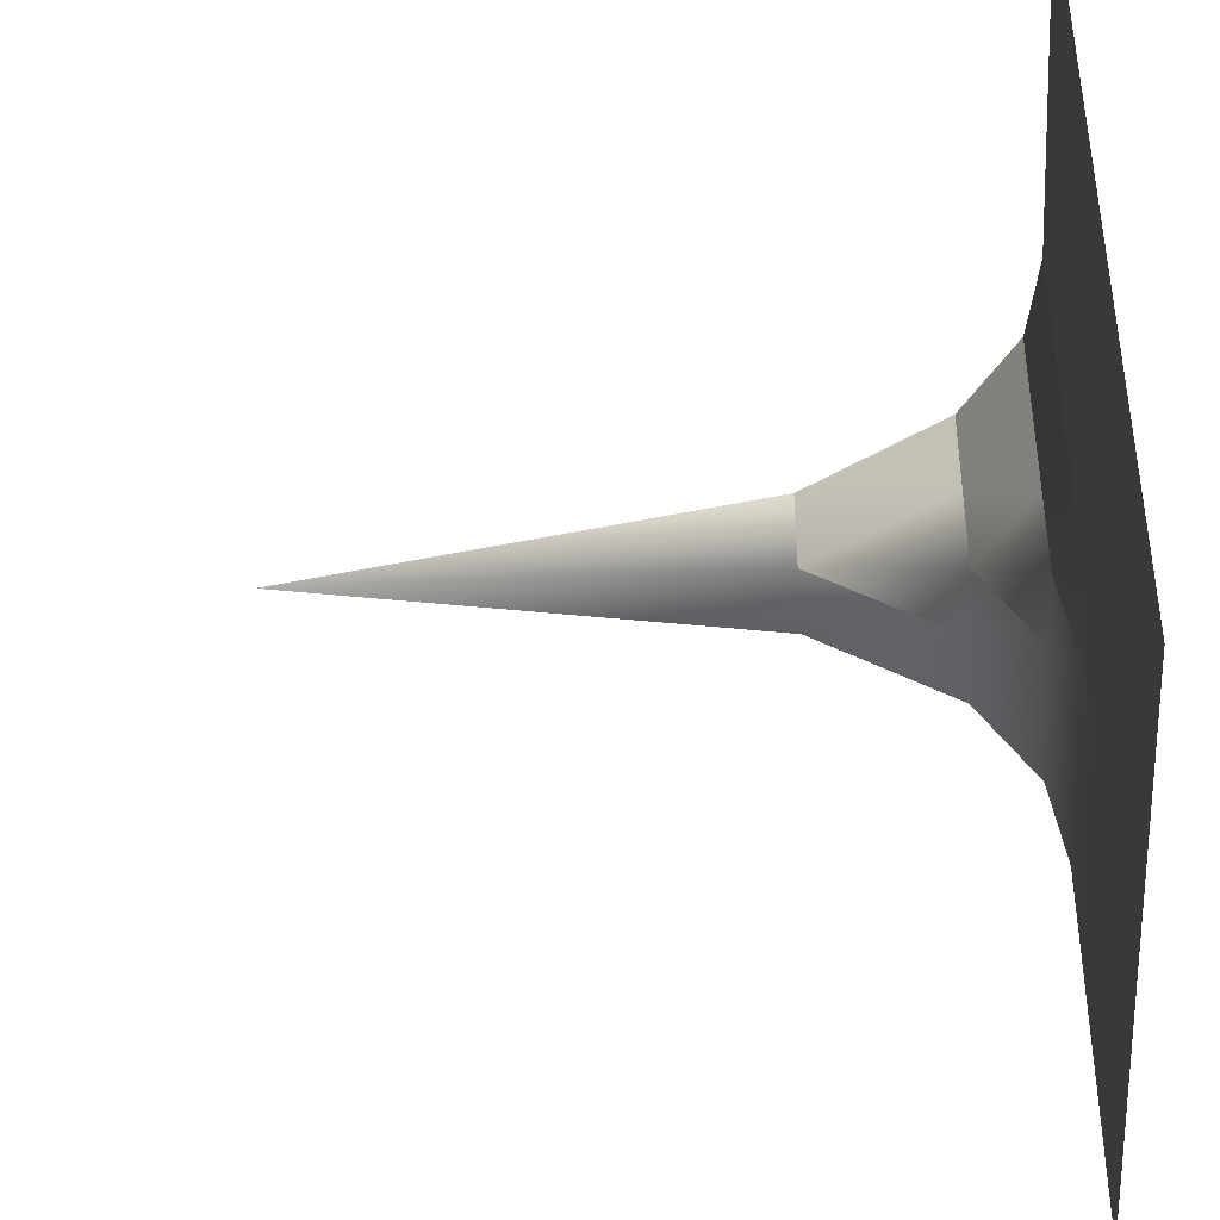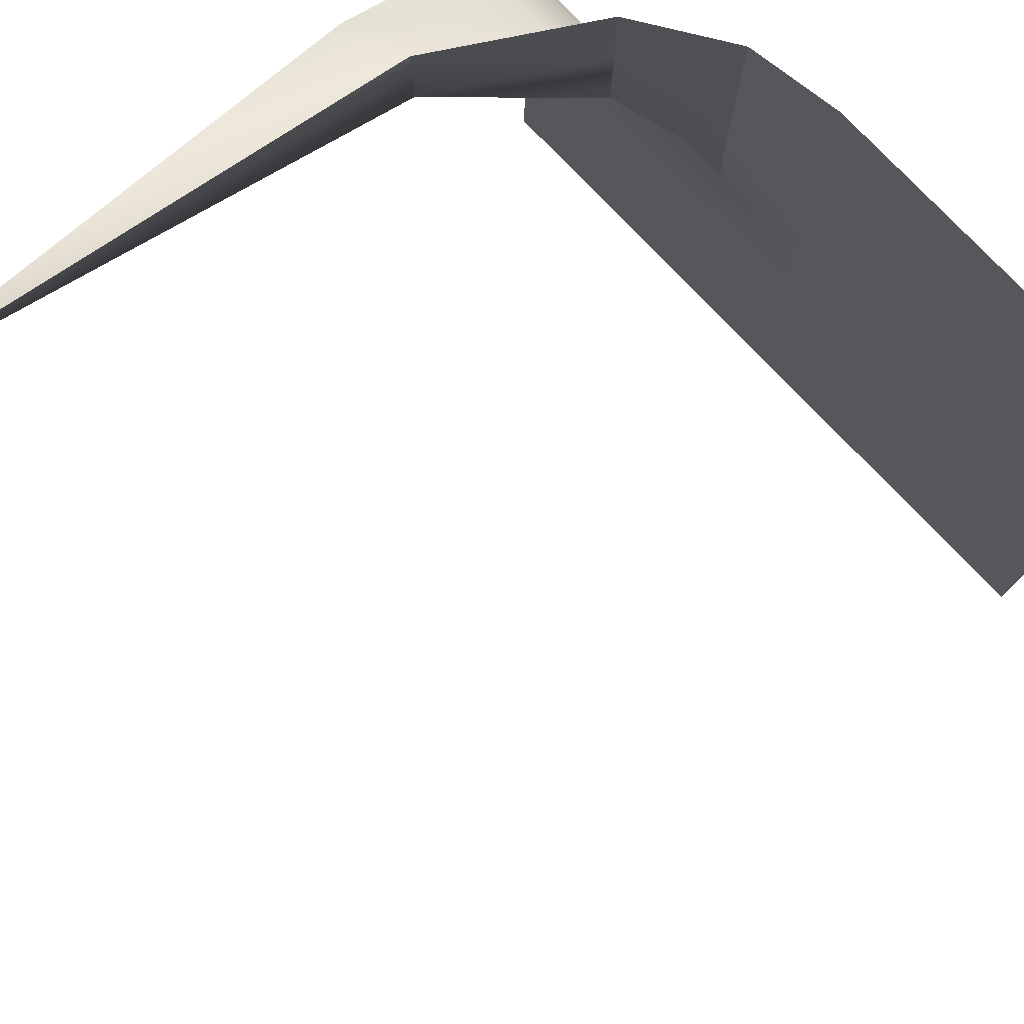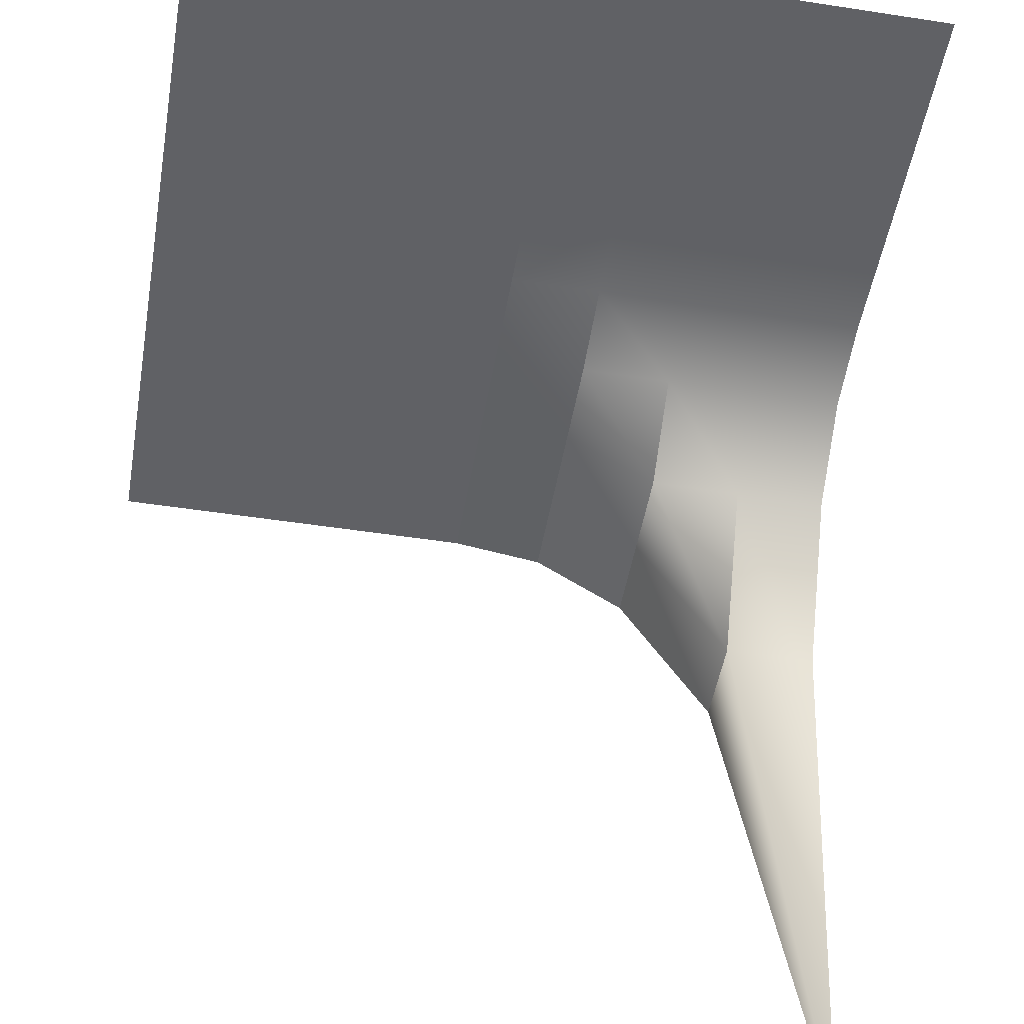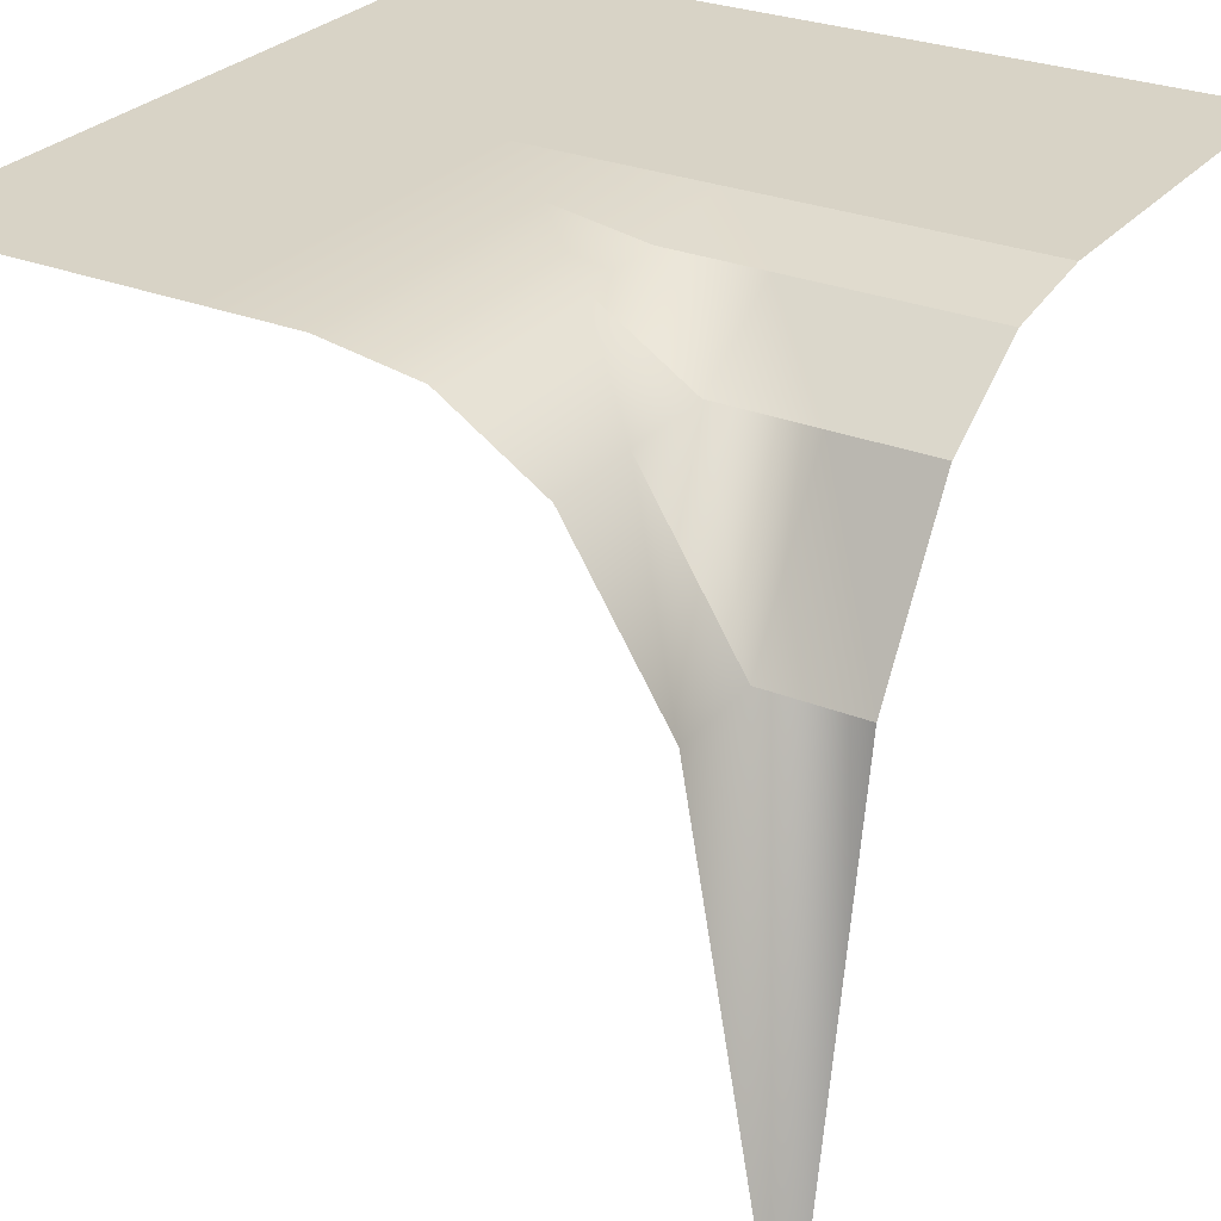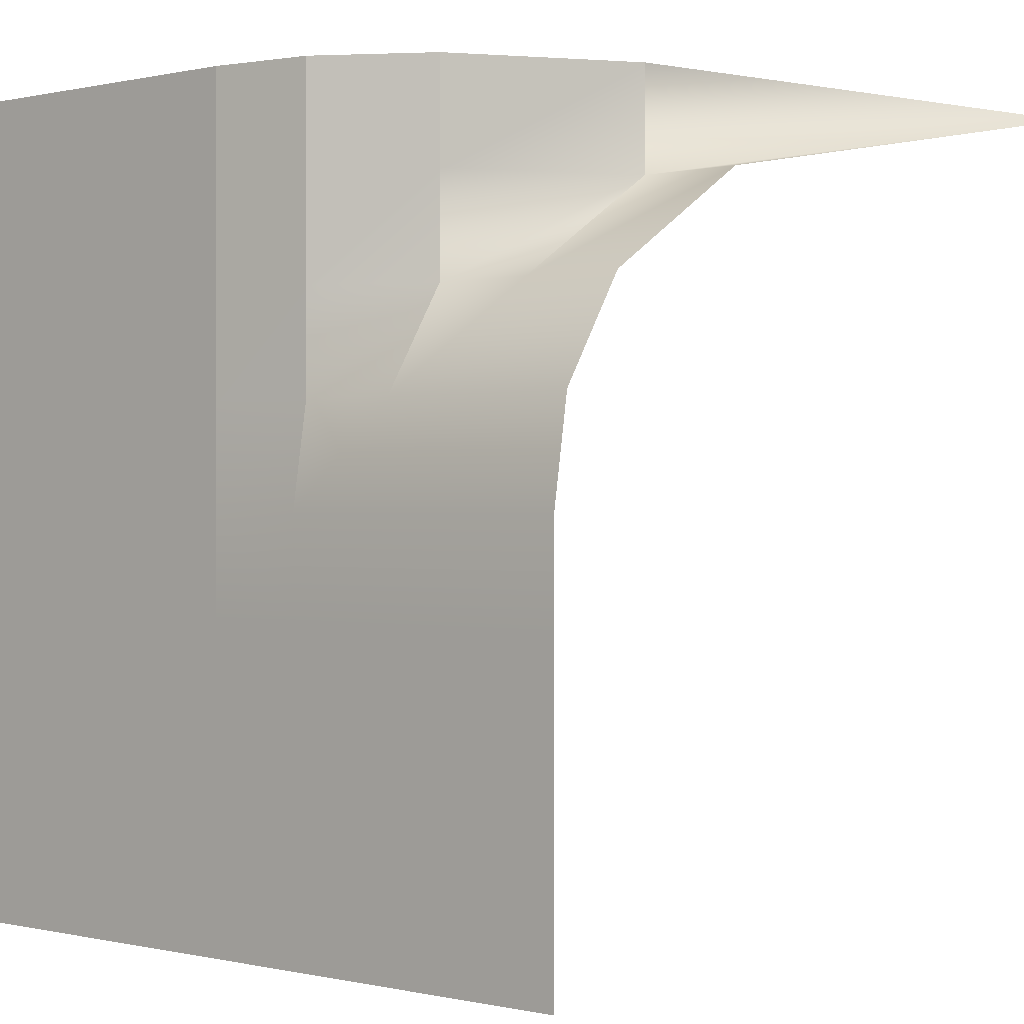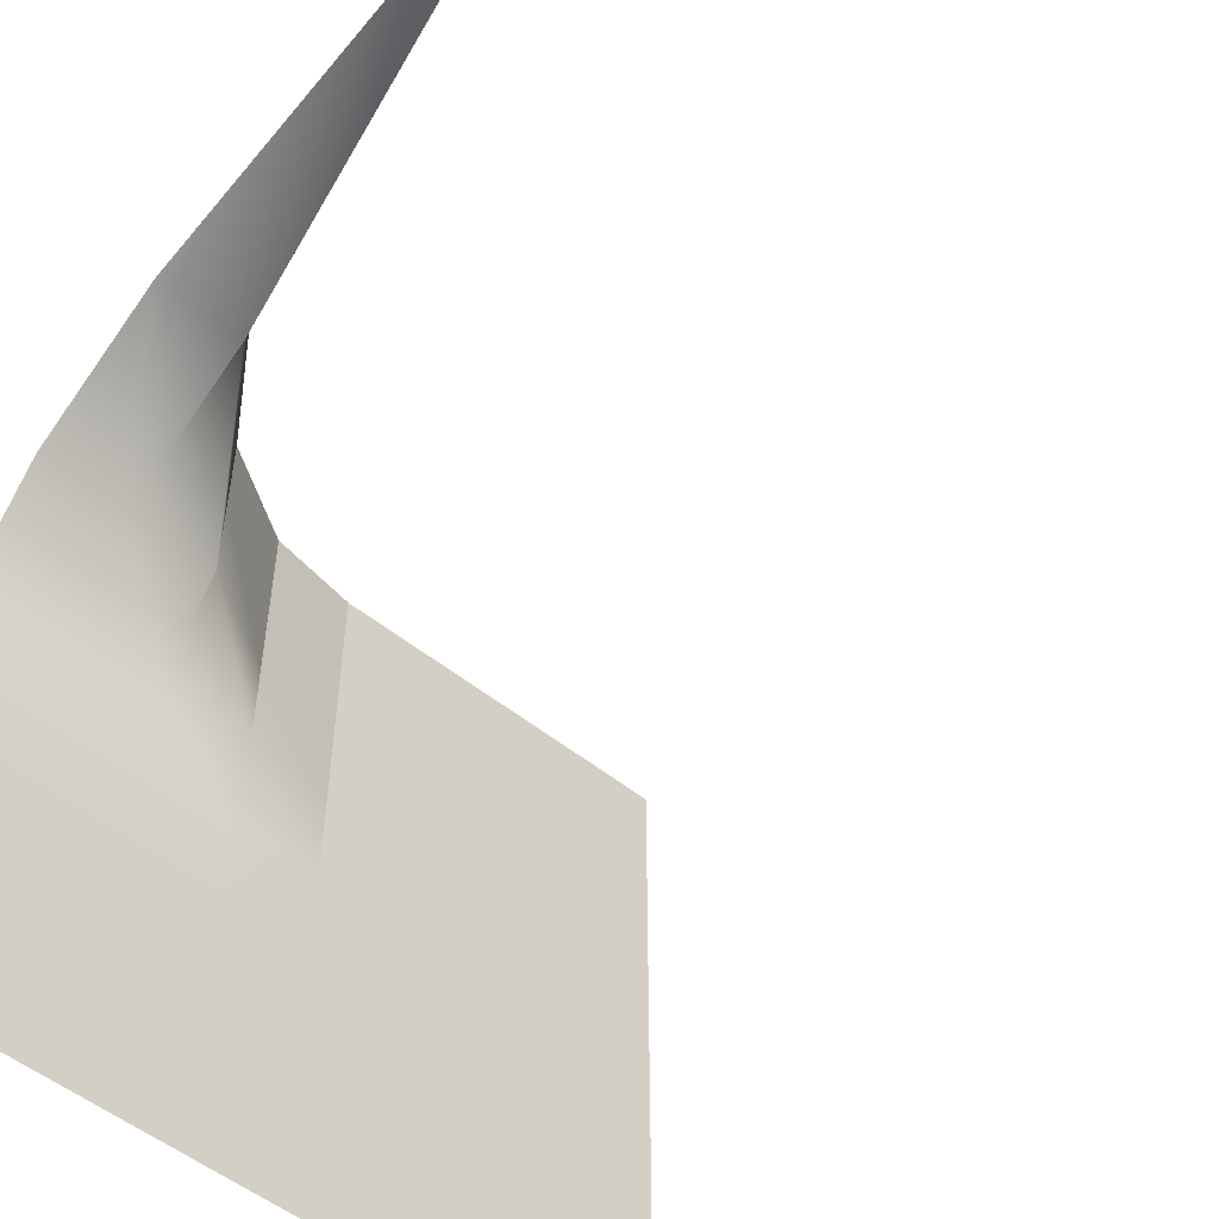
<metadata>
{"format":"obj","ext":"obj","renderer":"f3d","projection":"perspective","resolution":1024,"background":"white","views":[{"elev":-40.7,"azim":94.6,"up":"+Z"},{"elev":77.9,"azim":46.5,"up":"+Z"},{"elev":-49.3,"azim":170.3,"up":"+Y"},{"elev":28.1,"azim":-58.5,"up":"+Y"},{"elev":0.1,"azim":-138.4,"up":"+Z"},{"elev":-52.2,"azim":-41.1,"up":"+Z"}]}
</metadata>
<code>
o Grid_Grid.014_Grid_Grid.035
v 0.125 1 0.5
v 0.125 1 0.375
v 0 1 0.375
v 0.25 1 0.5
v 0.25 1 0.375
v 0.375 1 0.5
v 0.375 1 0.375
v 0.5 1 0.5
v 0.5 1 0.375
v 0.125 1 0.25
v 0 1 0.25
v 0.25 1 0.25
v 0.375 1 0.25
v 0.5 1 0.25
v 0.125 1 0.125
v 0 1 0.125
v 0.25 1 0.125
v 0.375 1 0.125
v 0.5 1 0.125
v 0 1 0.5
v -0.375 1 0
v -0.375 1 -0.125
v -0.5 1 -0.125
v -0.25 1 0
v -0.25 1 -0.125
v -0.125 1 0
v -0.125 1 -0.125
v -0.375 1 -0.25
v -0.5 1 -0.25
v -0.25 1 -0.25
v -0.125 1 -0.25
v -0.375 1 -0.375
v -0.5 1 -0.375
v -0.25 1 -0.375
v -0.125 1 -0.375
v -0.375 1 -0.5
v -0.5 1 -0.5
v -0.25 1 -0.5
v -0.125 1 -0.5
v -0.5 1 0
v 0.5 1 -0.125
v 0.375 1 -0.125
v 0.375 1 0
v 0.5 1 -0.25
v 0.375 1 -0.25
v 0.5 1 -0.375
v 0.375 1 -0.375
v 0.5 1 -0.5
v 0.375 1 -0.5
v 0.25 1 -0.125
v 0.25 1 0
v 0.25 1 -0.25
v 0.25 1 -0.375
v 0.25 1 -0.5
v 0.125 1 -0.125
v 0.125 1 0
v 0.125 1 -0.25
v 0.125 1 -0.375
v 0.125 1 -0.5
v 0 1 -0.125
v 0 1 0
v 0 1 -0.25
v 0 1 -0.375
v 0 1 -0.5
v 0.5 1 0
v -0.125 0.98 0.375
v -0.25 0.9 0.375
v -0.25 0.9 0.5
v -0.125 0.98 0.25
v -0.25 0.9 0.25
v -0.125 0.98 0.125
v -0.25 0.98 0.125
v -0.375 0.7 0.375
v -0.375 0.7 0.5
v -0.375 0.9 0.25
v -0.375 0.98 0.125
v -0.5 0.7 0.375
v -0.5 -0 0.5
v -0.5 0.9 0.25
v -0.5 0.98 0.125
v -0.125 0.98 0.5
f 1 2 3
f 4 5 2
f 6 7 5
f 8 9 7
f 2 10 11
f 5 12 10
f 7 13 12
f 9 14 13
f 10 15 16
f 12 17 15
f 13 18 17
f 14 19 18
f 20 1 3
f 1 4 2
f 4 6 5
f 6 8 7
f 3 2 11
f 2 5 10
f 5 7 12
f 7 9 13
f 11 10 16
f 10 12 15
f 12 13 17
f 13 14 18
f 21 22 23
f 24 25 22
f 26 27 25
f 22 28 29
f 25 30 28
f 27 31 30
f 28 32 33
f 30 34 32
f 31 35 34
f 32 36 37
f 34 38 36
f 35 39 38
f 40 21 23
f 21 24 22
f 24 26 25
f 23 22 29
f 22 25 28
f 25 27 30
f 29 28 33
f 28 30 32
f 30 31 34
f 33 32 37
f 32 34 36
f 34 35 38
f 41 42 43
f 44 45 42
f 46 47 45
f 48 49 47
f 42 50 51
f 45 52 50
f 47 53 52
f 49 54 53
f 50 55 56
f 52 57 55
f 53 58 57
f 54 59 58
f 55 60 61
f 57 62 60
f 58 63 62
f 59 64 63
f 65 41 43
f 41 44 42
f 44 46 45
f 46 48 47
f 43 42 51
f 42 45 50
f 45 47 52
f 47 49 53
f 51 50 56
f 50 52 55
f 52 53 57
f 53 54 58
f 56 55 61
f 55 57 60
f 57 58 62
f 58 59 63
f 66 67 68
f 69 70 67
f 71 72 70
f 67 73 74
f 70 75 73
f 72 76 75
f 73 77 78
f 75 79 77
f 76 80 79
f 81 66 68
f 66 69 67
f 69 71 70
f 68 67 74
f 67 70 73
f 70 72 75
f 74 73 78
f 73 75 77
f 75 76 79
f 15 56 61
f 17 51 56
f 18 43 51
f 19 65 43
f 16 15 61
f 15 17 56
f 17 18 51
f 18 19 43
f 61 60 27
f 60 62 31
f 62 63 35
f 63 64 39
f 26 61 27
f 27 60 31
f 31 62 35
f 35 63 39
f 3 66 81
f 11 69 66
f 16 71 69
f 61 26 71
f 26 24 72
f 24 21 76
f 21 40 80
f 20 3 81
f 3 11 66
f 11 16 69
f 16 61 71
f 71 26 72
f 72 24 76
f 76 21 80

</code>
